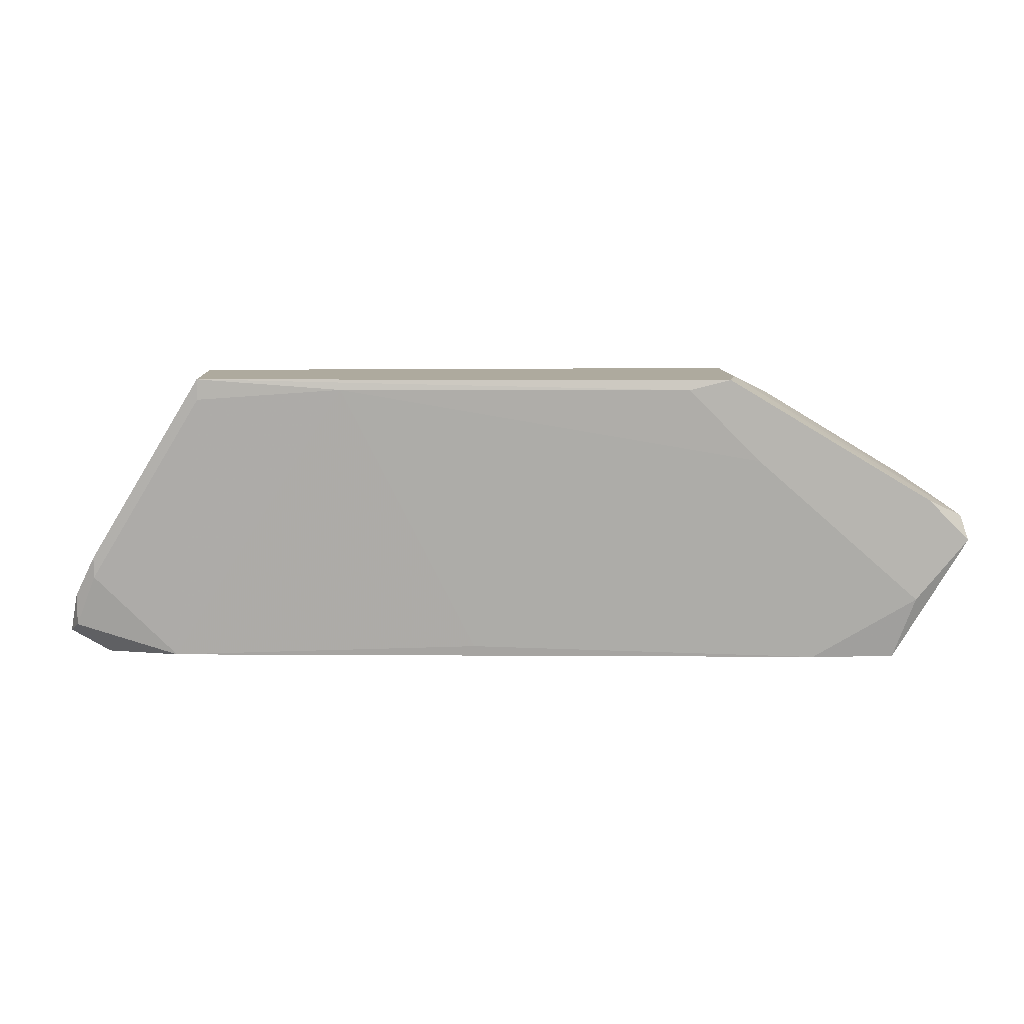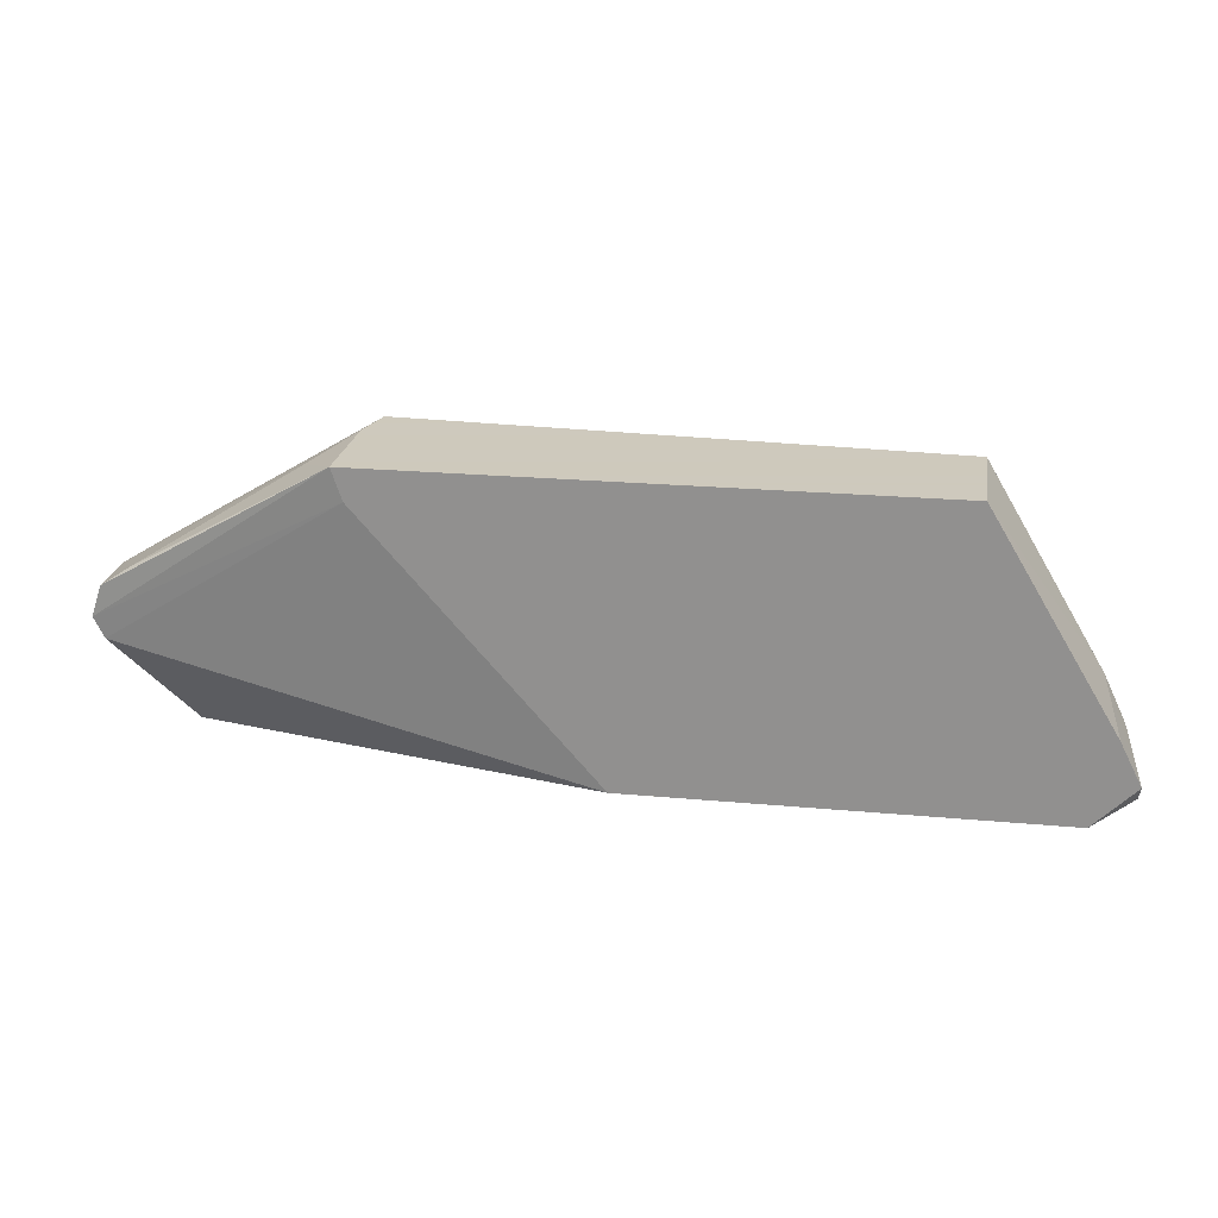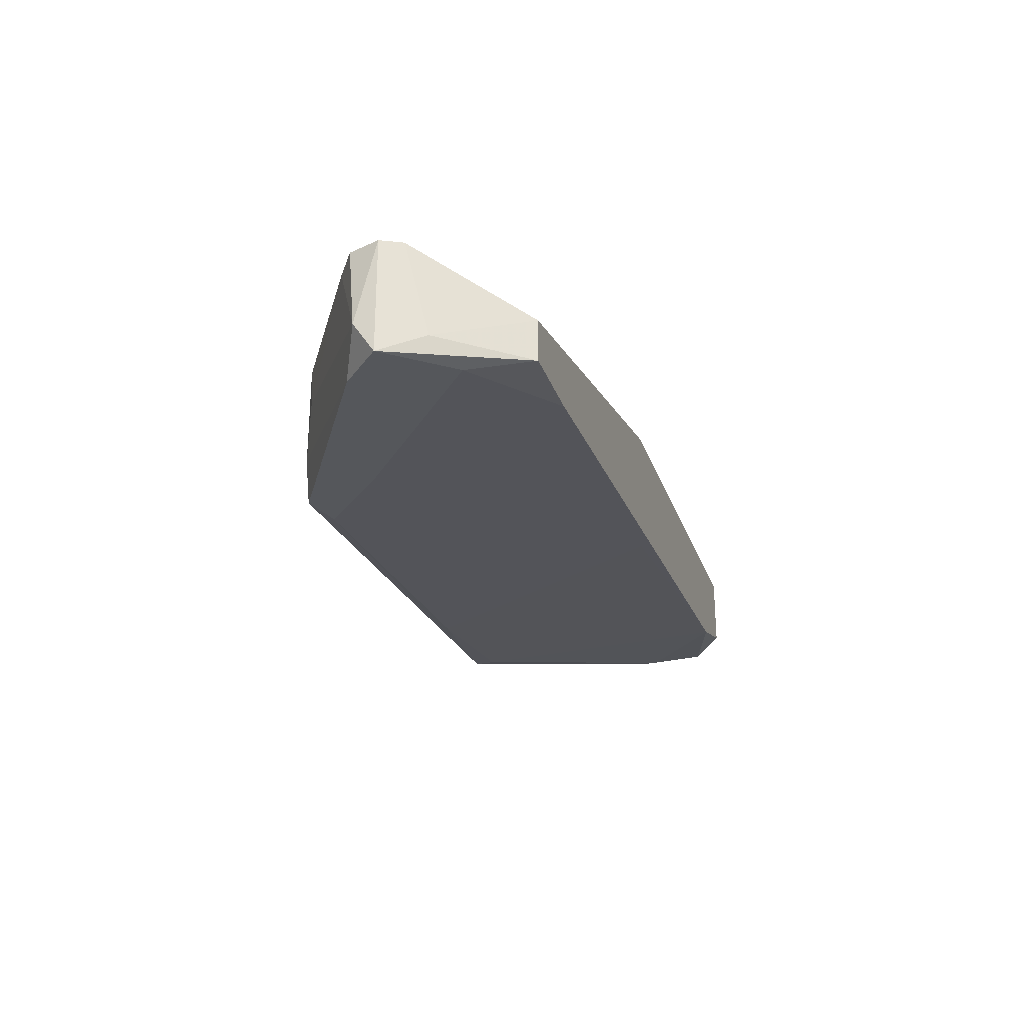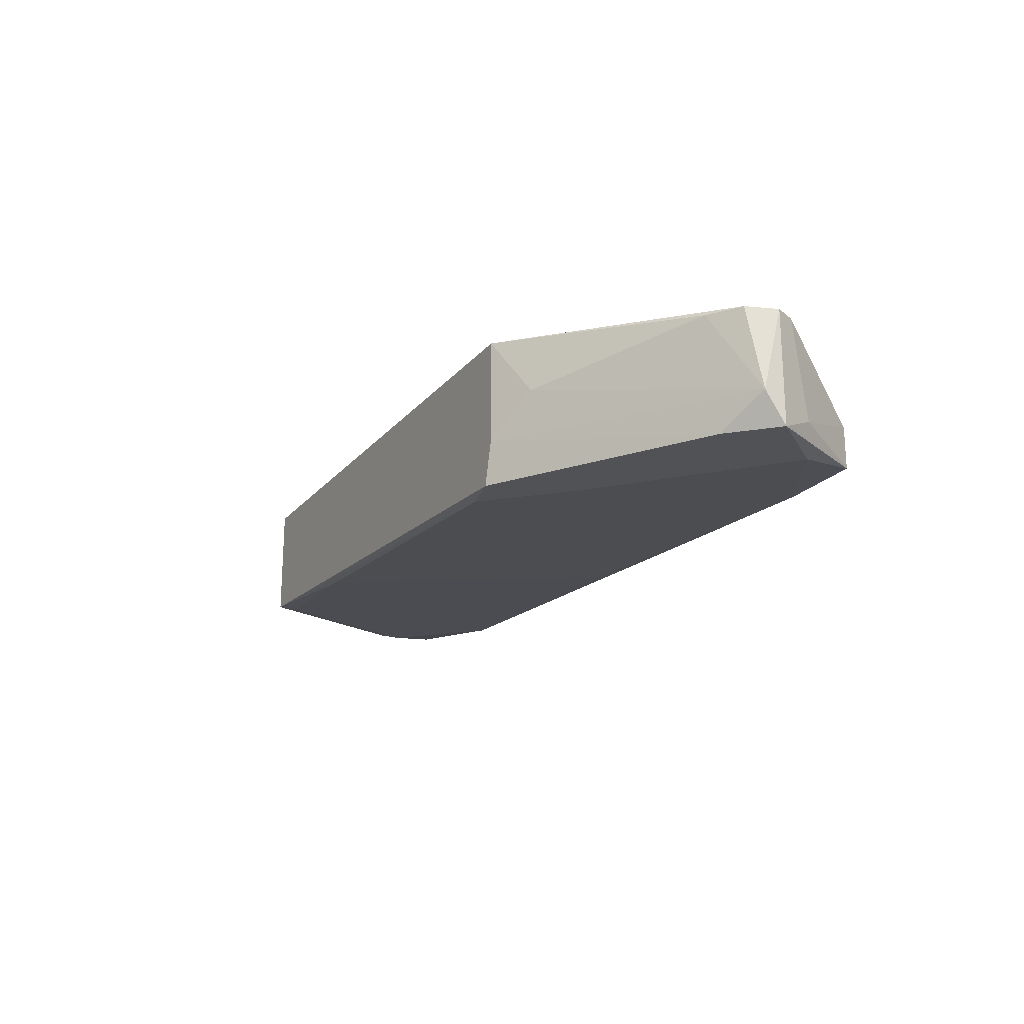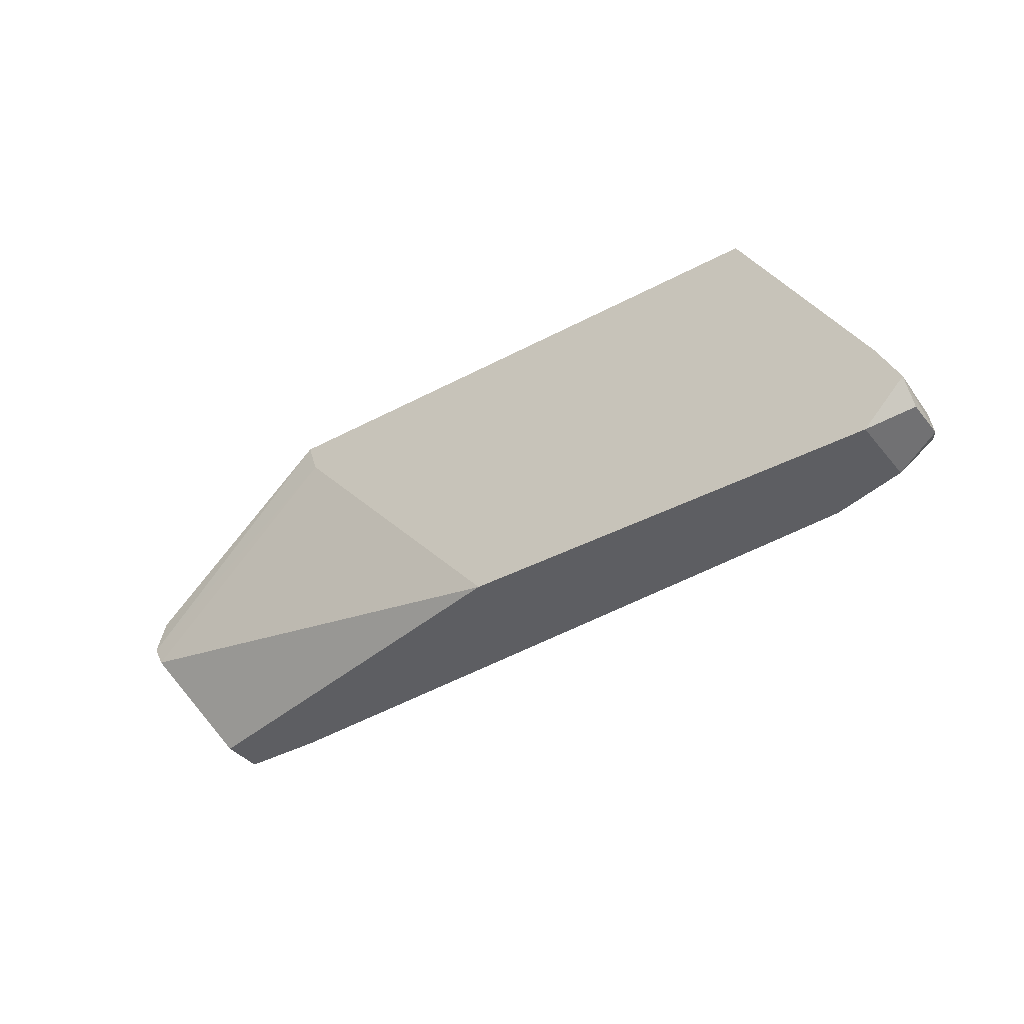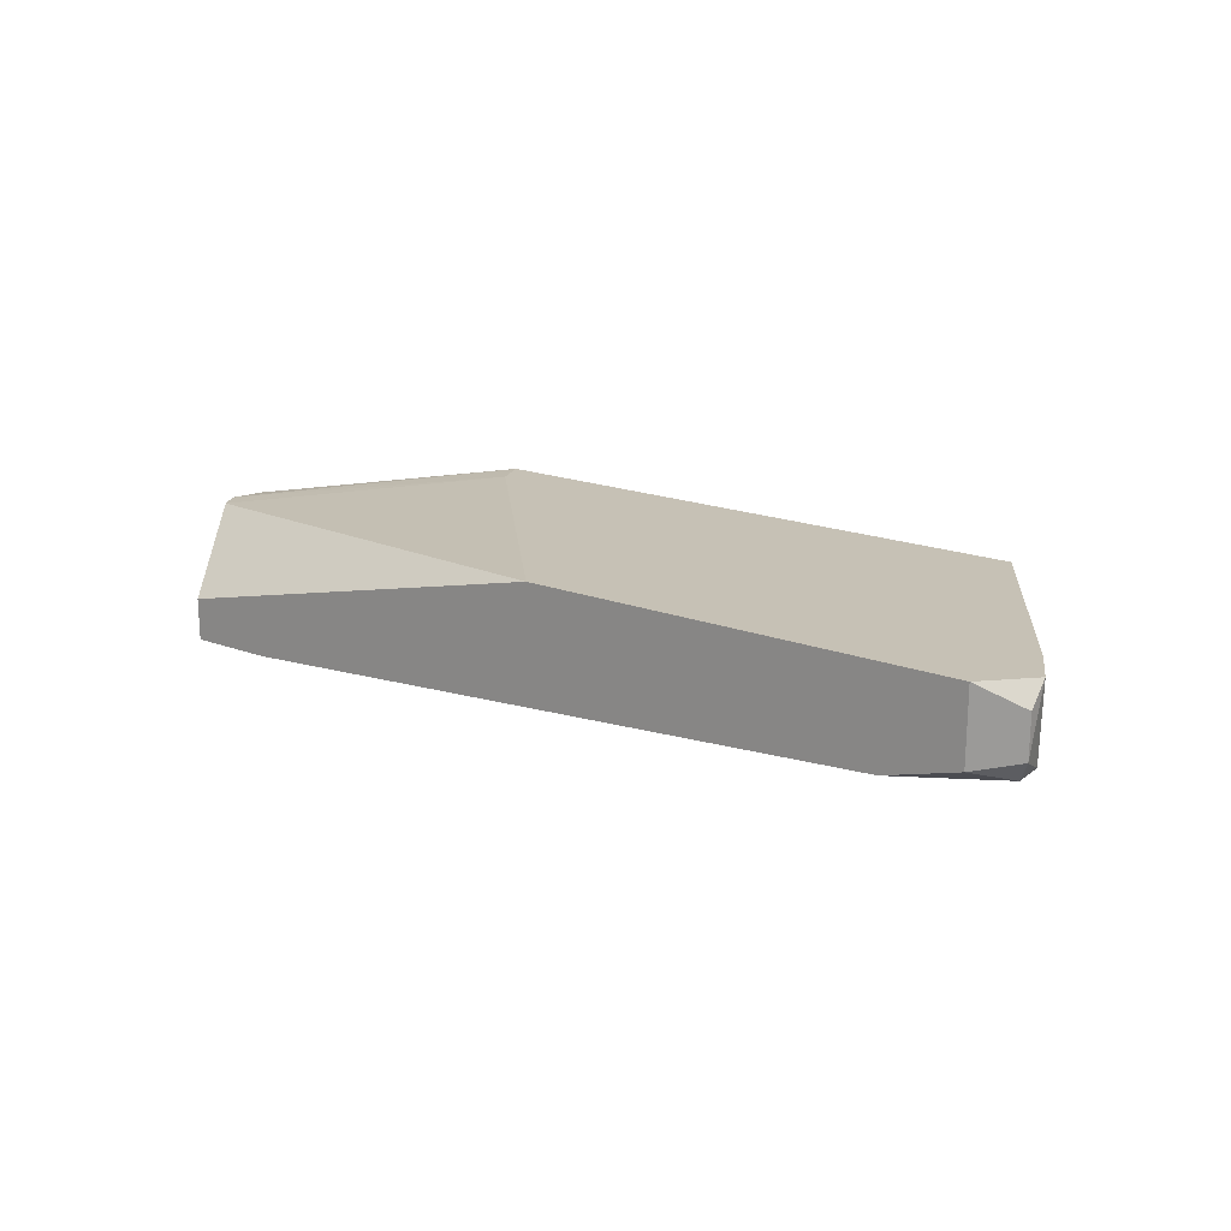
<metadata>
{"format":"obj","ext":"obj","renderer":"f3d","projection":"perspective","resolution":1024,"background":"white","views":[{"elev":9.3,"azim":-2.6,"up":"+Z"},{"elev":22.6,"azim":-171.0,"up":"+Z"},{"elev":-26.5,"azim":107.1,"up":"+Y"},{"elev":-20.8,"azim":61.8,"up":"+Y"},{"elev":-38.3,"azim":-145.5,"up":"+Z"},{"elev":18.8,"azim":-144.5,"up":"+Y"}]}
</metadata>
<code>
v 0.02065 -0.01016 0.002141
v 0.01931 -0.007477 0.007507
v 0.01931 -0.000769 0.007507
v 0.01596 -0.01016 0.006836
v 0.03138 -0.01016 -0.007249
v 0.02467 -0.009489 -0.01128
v 0.0334 -0.008818 -0.005908
v 0.03004 -0.009489 -0.01128
v 0.03004 -0.006805 -0.01128
v -0.02495 -0.006134 -0.009262
v -0.02495 -0.006134 -0.007249
v 0.001875 -0.008147 -0.0106
v -0.02563 -0.004794 -0.009933
v -0.02563 -0.002111 -0.009933
v -0.02563 -0.000769 -0.008591
v 0.03474 -0.01016 -0.003224
v 0.03474 -0.002782 -0.003224
v 0.03474 -0.008147 -0.001884
v 0.03206 -0.01016 -0.000545
v 0.03206 -0.002782 0.000126
v 0.00389 -0.000769 -0.01128
v -0.02361 -0.006805 -0.005908
v -0.02361 -0.006805 -0.004566
v 0.022 -0.004794 0.006165
v 0.03407 -0.002782 -0.004566
v 0.03407 -0.002782 -0.001217
v -0.02428 -0.000769 -0.005908
v -0.01825 -0.006805 -0.01128
v -0.006841 -0.008818 0.006836
v -0.01623 -0.008147 0.006165
v -0.01623 -0.008147 0.007507
v -0.01623 -0.000769 0.007507
v -0.02294 -0.000769 -0.01128
v -0.02294 -0.005464 -0.01128
v 0.01863 -0.01016 0.007507
v 0.01863 -0.000769 0.005494
f 13 15 14
f 32 31 3
f 33 32 3
f 34 33 8
f 3 31 35
f 33 3 21
f 8 33 21
f 34 8 6
f 32 33 15
f 21 25 9
f 8 21 9
f 19 35 16
f 34 6 28
f 6 8 5
f 8 16 5
f 16 35 5
f 35 31 4
f 31 29 4
f 5 35 4
f 33 34 13
f 11 15 13
f 31 32 23
f 22 31 23
f 11 22 23
f 15 11 23
f 19 16 18
f 21 3 36
f 25 21 36
f 28 6 12
f 6 29 12
f 29 28 12
f 34 28 10
f 28 22 10
f 22 11 10
f 13 34 10
f 11 13 10
f 3 26 17
f 16 25 17
f 26 18 17
f 18 16 17
f 25 36 17
f 36 3 17
f 32 15 27
f 23 32 27
f 15 23 27
f 9 25 7
f 8 9 7
f 25 16 7
f 16 8 7
f 26 3 20
f 3 24 20
f 18 26 20
f 24 18 20
f 31 22 30
f 22 28 30
f 28 29 30
f 29 31 30
f 3 35 2
f 35 19 2
f 24 3 2
f 19 18 2
f 18 24 2
f 29 6 1
f 6 5 1
f 4 29 1
f 5 4 1
f 15 33 14
f 33 13 14

</code>
